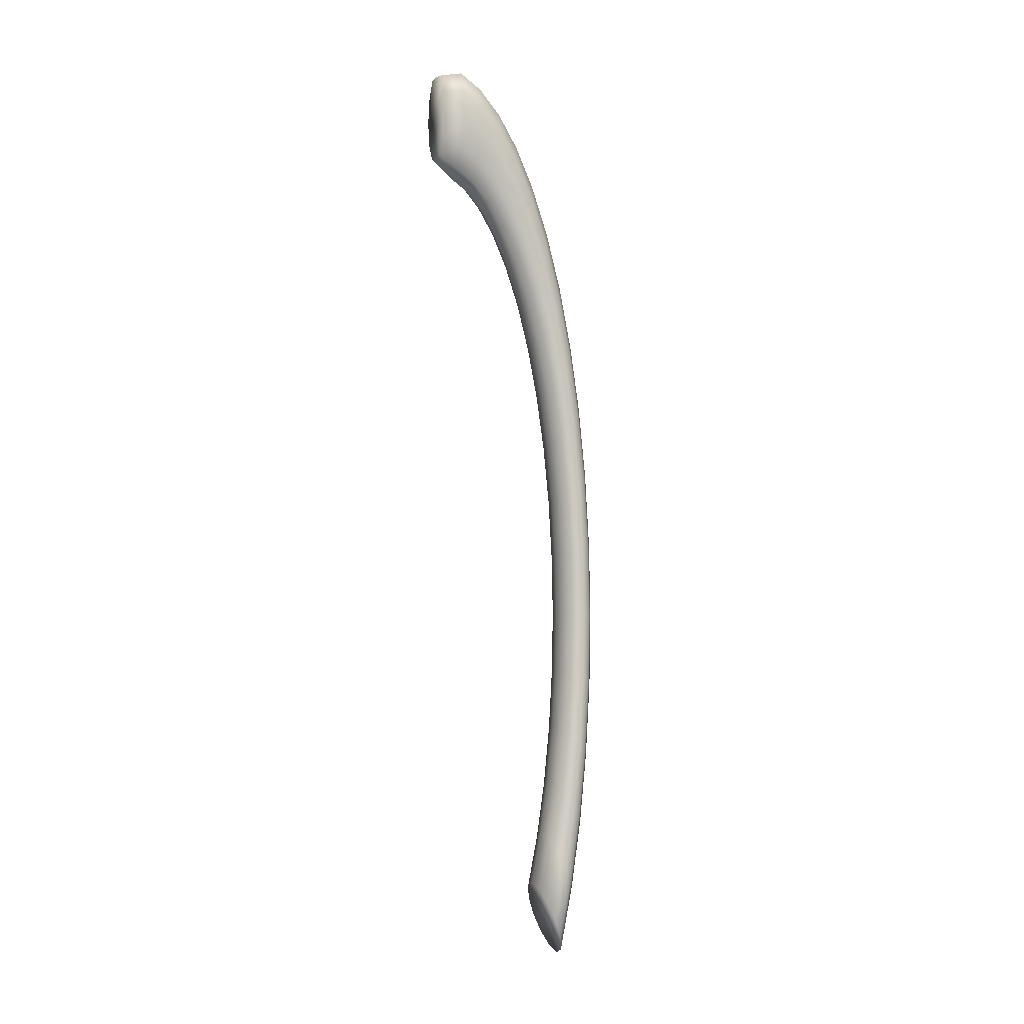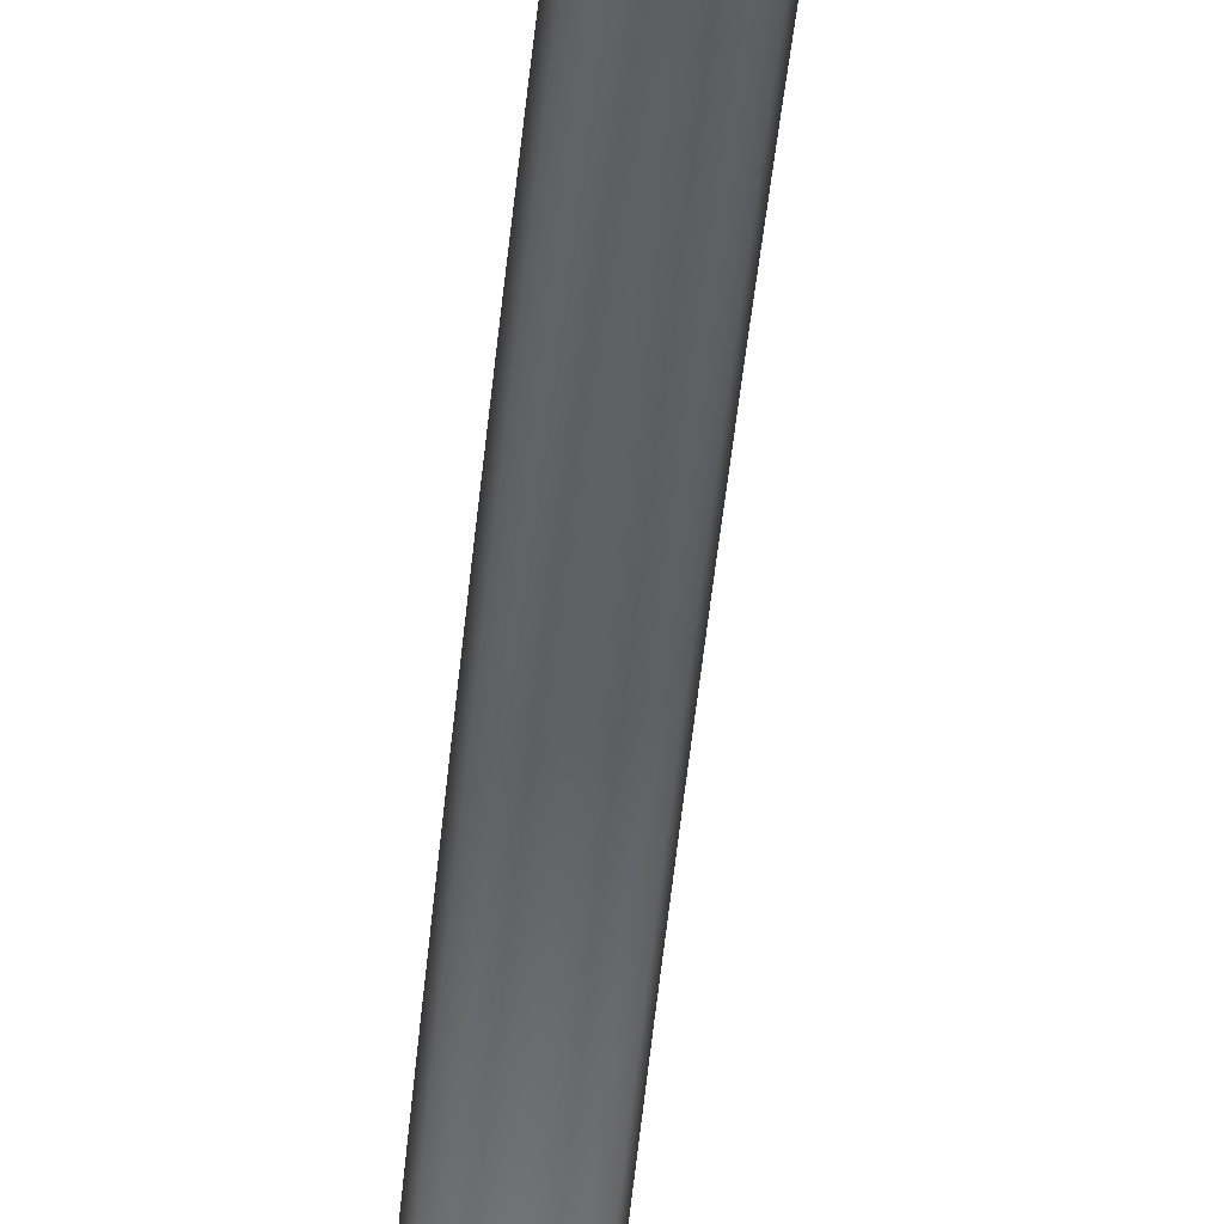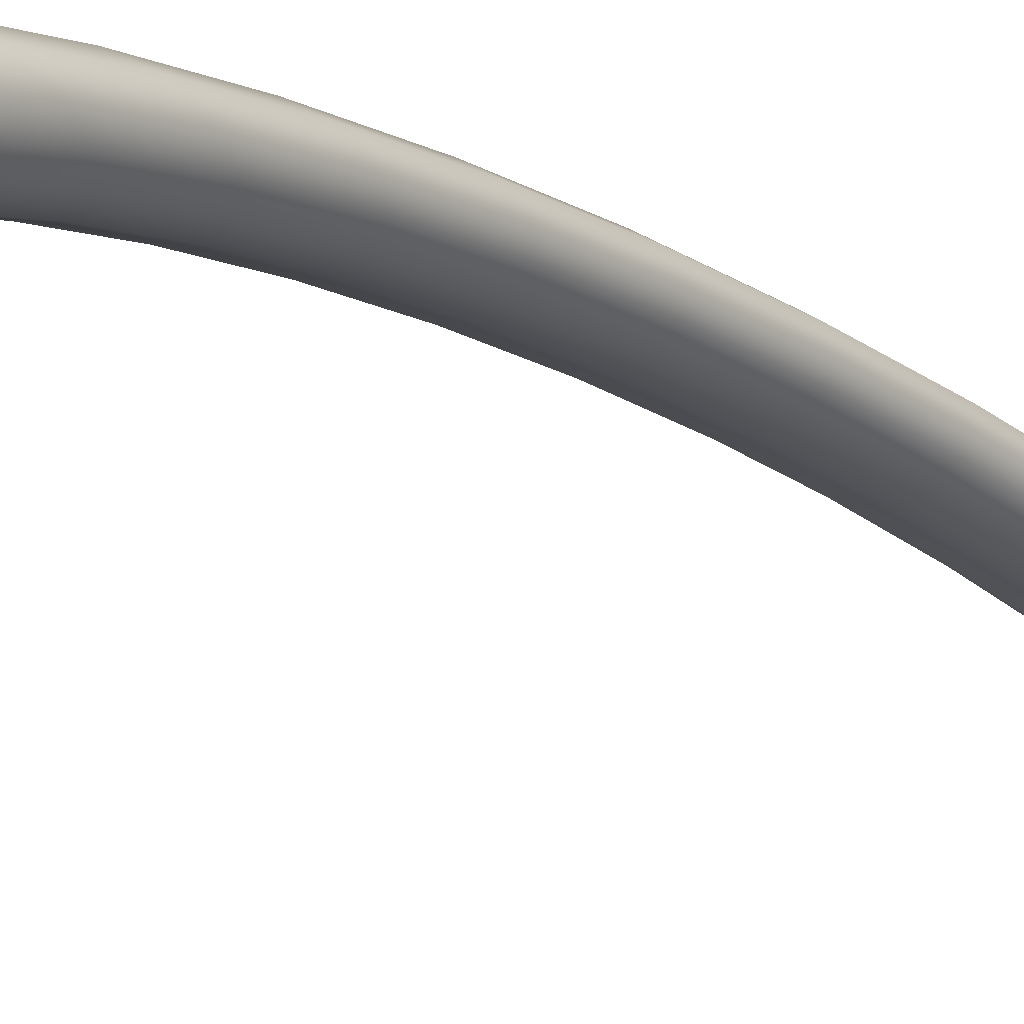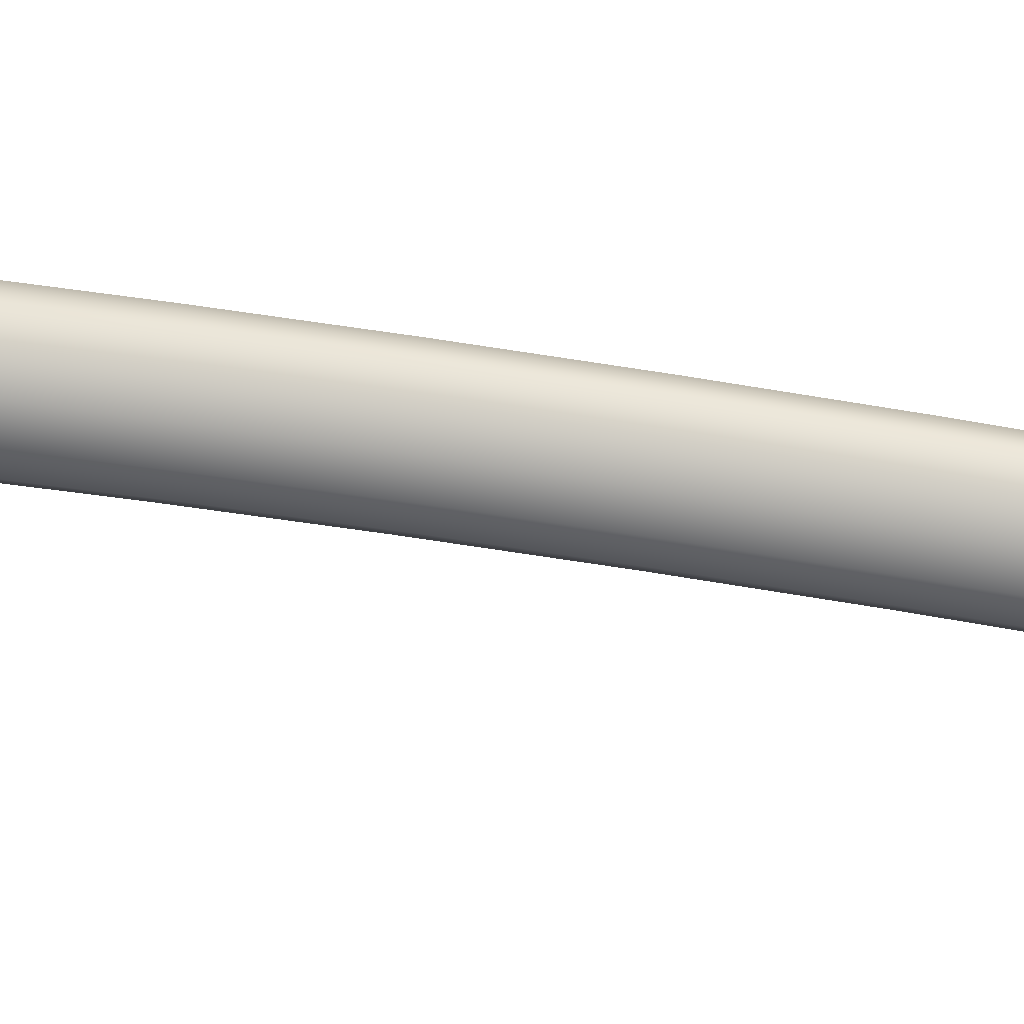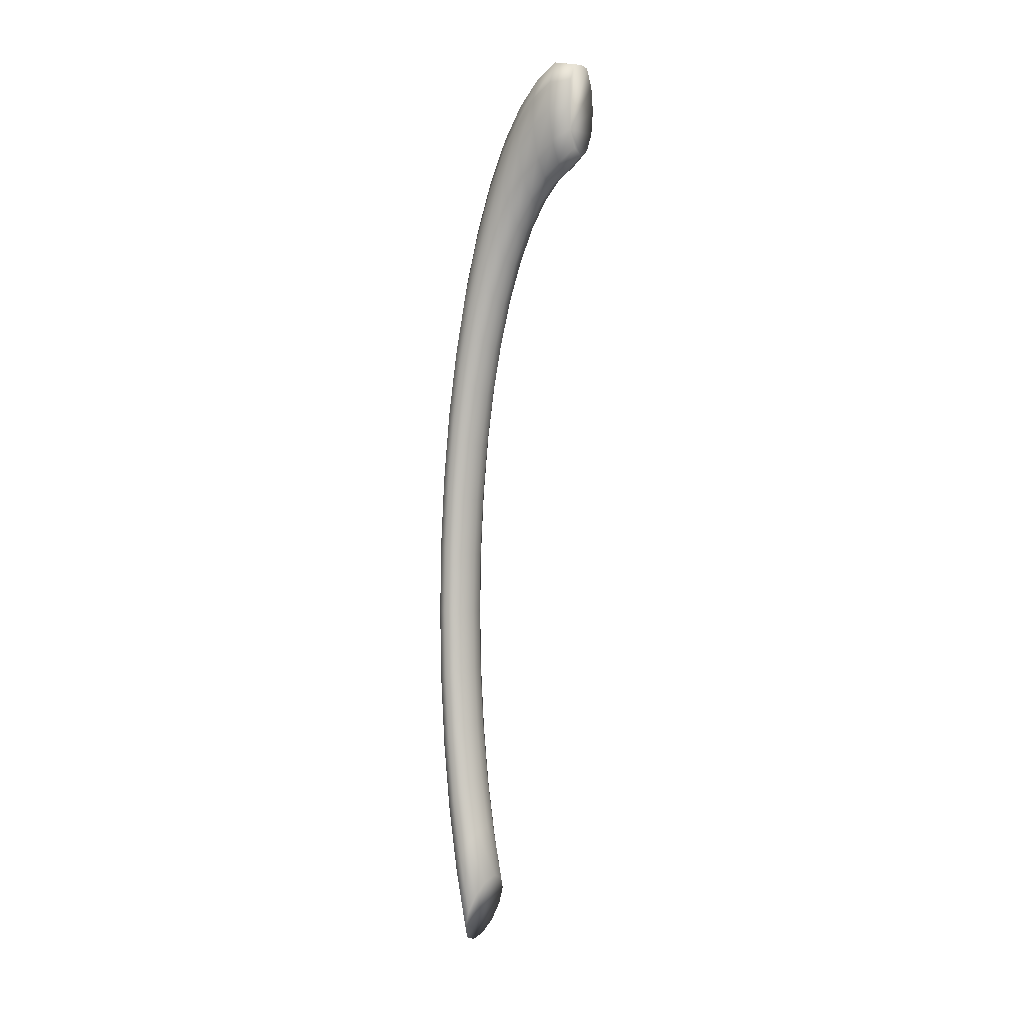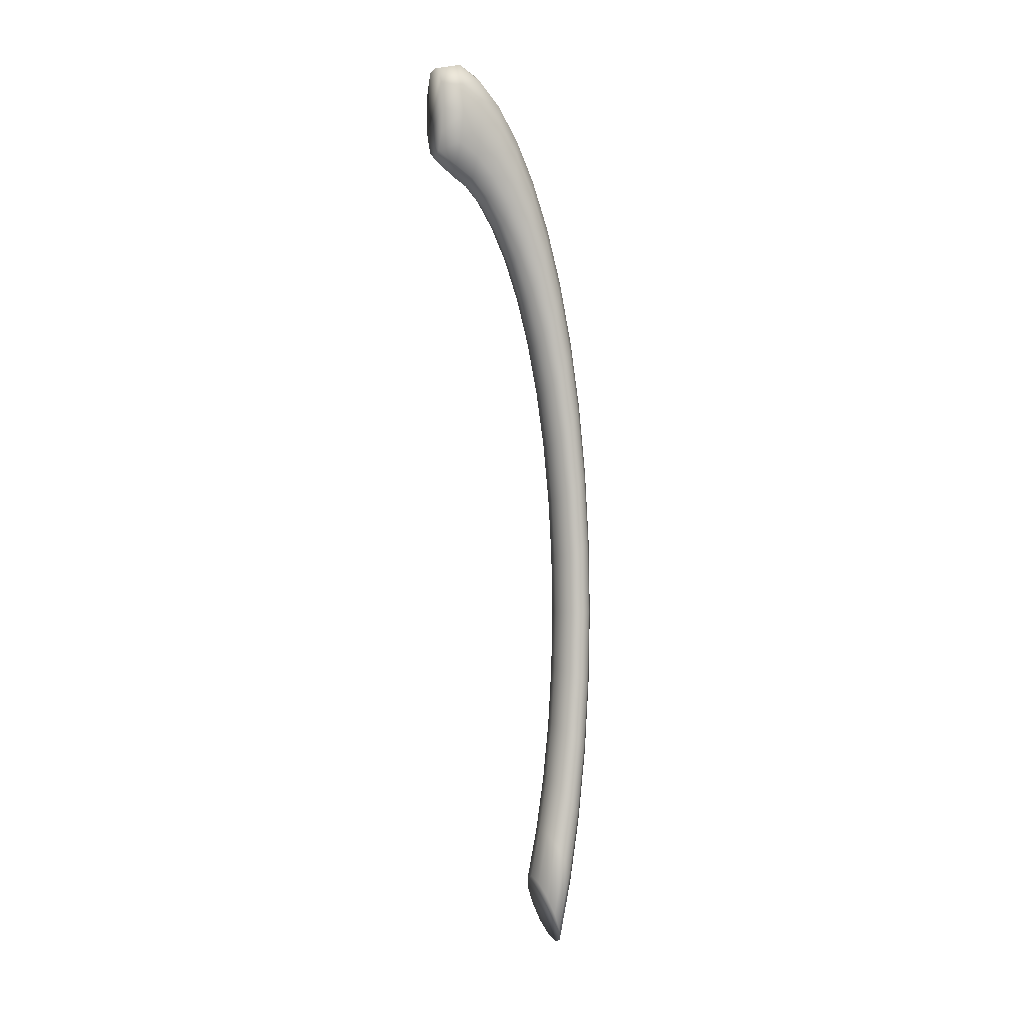
<metadata>
{"format":"obj","ext":"obj","renderer":"f3d","projection":"perspective","resolution":1024,"background":"white","views":[{"elev":-4.5,"azim":65.4,"up":"+Z"},{"elev":-51.4,"azim":-5.6,"up":"+Y"},{"elev":-19.7,"azim":37.0,"up":"+Y"},{"elev":-76.2,"azim":80.6,"up":"+Y"},{"elev":0.8,"azim":-53.0,"up":"+Z"},{"elev":0.8,"azim":65.0,"up":"+Z"}]}
</metadata>
<code>
o Torus.001
v -9.323 4.23 15.07
v -9.294 4.226 15.08
v -9.272 4.215 15.11
v -9.265 4.199 15.15
v -9.272 4.183 15.18
v -9.294 4.172 15.21
v -9.323 4.168 15.22
v -9.352 4.172 15.21
v -9.373 4.183 15.18
v -9.38 4.199 15.15
v -9.373 4.215 15.11
v -9.352 4.226 15.08
v -9.323 4.258 15.2
v -9.294 4.253 15.21
v -9.272 4.241 15.24
v -9.265 4.224 15.27
v -9.272 4.207 15.3
v -9.294 4.194 15.32
v -9.323 4.19 15.33
v -9.352 4.194 15.32
v -9.373 4.207 15.3
v -9.38 4.224 15.27
v -9.373 4.241 15.24
v -9.352 4.253 15.21
v -9.323 4.28 15.35
v -9.294 4.275 15.36
v -9.272 4.262 15.38
v -9.265 4.244 15.4
v -9.272 4.225 15.42
v -9.294 4.212 15.44
v -9.323 4.207 15.45
v -9.352 4.212 15.44
v -9.373 4.225 15.42
v -9.38 4.244 15.4
v -9.373 4.262 15.38
v -9.352 4.275 15.36
v -9.323 4.296 15.51
v -9.294 4.291 15.51
v -9.272 4.277 15.52
v -9.265 4.258 15.54
v -9.272 4.239 15.56
v -9.294 4.225 15.57
v -9.323 4.22 15.57
v -9.352 4.225 15.57
v -9.373 4.239 15.56
v -9.38 4.258 15.54
v -9.373 4.277 15.52
v -9.352 4.291 15.51
v -9.323 4.306 15.67
v -9.294 4.3 15.67
v -9.272 4.286 15.68
v -9.265 4.267 15.68
v -9.272 4.247 15.69
v -9.294 4.233 15.7
v -9.323 4.228 15.7
v -9.352 4.233 15.7
v -9.373 4.247 15.69
v -9.38 4.267 15.68
v -9.373 4.286 15.68
v -9.352 4.3 15.67
v -9.323 4.309 15.83
v -9.294 4.304 15.83
v -9.272 4.289 15.83
v -9.265 4.27 15.83
v -9.272 4.25 15.83
v -9.294 4.235 15.83
v -9.323 4.23 15.83
v -9.352 4.235 15.83
v -9.373 4.25 15.83
v -9.38 4.27 15.83
v -9.373 4.289 15.83
v -9.352 4.304 15.83
v -9.323 4.306 15.99
v -9.294 4.3 15.99
v -9.272 4.286 15.99
v -9.265 4.267 15.98
v -9.272 4.247 15.97
v -9.294 4.233 15.96
v -9.323 4.228 15.96
v -9.352 4.233 15.96
v -9.373 4.247 15.97
v -9.38 4.267 15.98
v -9.373 4.286 15.99
v -9.352 4.3 15.99
v -9.323 4.296 16.16
v -9.294 4.291 16.15
v -9.272 4.277 16.14
v -9.265 4.258 16.12
v -9.272 4.239 16.11
v -9.294 4.225 16.09
v -9.323 4.22 16.09
v -9.352 4.225 16.09
v -9.373 4.239 16.11
v -9.38 4.258 16.12
v -9.373 4.277 16.14
v -9.352 4.291 16.15
v -9.323 4.28 16.31
v -9.294 4.275 16.3
v -9.272 4.262 16.29
v -9.265 4.244 16.26
v -9.272 4.225 16.24
v -9.294 4.212 16.22
v -9.323 4.207 16.21
v -9.352 4.212 16.22
v -9.373 4.225 16.24
v -9.38 4.244 16.26
v -9.373 4.262 16.29
v -9.352 4.275 16.3
v -9.323 4.258 16.46
v -9.294 4.253 16.45
v -9.272 4.241 16.43
v -9.265 4.224 16.39
v -9.272 4.207 16.36
v -9.294 4.194 16.34
v -9.323 4.19 16.33
v -9.352 4.194 16.34
v -9.373 4.207 16.36
v -9.38 4.224 16.39
v -9.373 4.241 16.43
v -9.352 4.253 16.45
v -9.323 4.23 16.6
v -9.294 4.226 16.58
v -9.272 4.215 16.56
v -9.265 4.199 16.52
v -9.272 4.183 16.48
v -9.294 4.172 16.45
v -9.323 4.168 16.44
v -9.352 4.172 16.45
v -9.373 4.183 16.48
v -9.38 4.199 16.52
v -9.373 4.215 16.56
v -9.352 4.226 16.58
v -9.323 4.197 16.72
v -9.294 4.194 16.71
v -9.272 4.183 16.67
v -9.265 4.169 16.63
v -9.272 4.156 16.58
v -9.294 4.145 16.55
v -9.323 4.142 16.54
v -9.352 4.145 16.55
v -9.373 4.156 16.58
v -9.38 4.169 16.63
v -9.373 4.183 16.67
v -9.352 4.194 16.71
v -9.323 4.16 16.83
v -9.294 4.157 16.81
v -9.272 4.148 16.78
v -9.265 4.136 16.72
v -9.272 4.124 16.67
v -9.294 4.115 16.64
v -9.323 4.112 16.62
v -9.352 4.115 16.64
v -9.373 4.124 16.67
v -9.38 4.136 16.72
v -9.373 4.148 16.78
v -9.352 4.157 16.81
v -9.323 4.118 16.92
v -9.294 4.116 16.9
v -9.272 4.108 16.86
v -9.265 4.099 16.81
v -9.272 4.089 16.75
v -9.294 4.082 16.71
v -9.323 4.079 16.69
v -9.352 4.082 16.71
v -9.373 4.089 16.75
v -9.38 4.099 16.81
v -9.373 4.108 16.86
v -9.352 4.116 16.9
v -9.323 4.074 16.99
v -9.294 4.072 16.98
v -9.272 4.066 16.93
v -9.265 4.059 16.87
v -9.272 4.051 16.81
v -9.294 4.046 16.77
v -9.323 4.043 16.75
v -9.352 4.046 16.77
v -9.373 4.051 16.81
v -9.38 4.059 16.87
v -9.373 4.066 16.93
v -9.352 4.072 16.98
v -9.323 4.026 17.04
v -9.294 4.025 17.03
v -9.272 4.021 16.98
v -9.265 4.016 16.92
v -9.272 4.011 16.86
v -9.294 4.007 16.81
v -9.323 4.006 16.79
v -9.352 4.007 16.81
v -9.373 4.011 16.86
v -9.38 4.016 16.92
v -9.373 4.021 16.98
v -9.352 4.025 17.03
v -9.323 3.978 17.04
v -9.294 3.977 17.06
v -9.272 3.975 17.01
v -9.265 3.972 16.95
v -9.272 3.97 16.88
v -9.294 3.968 16.84
v -9.323 3.967 16.82
v -9.352 3.968 16.84
v -9.373 3.97 16.88
v -9.38 3.972 16.95
v -9.373 3.975 17.01
v -9.352 3.977 17.06
v -9.323 3.928 17.05
v -9.299 3.928 17.05
v -9.282 3.928 17.01
v -9.276 3.928 16.96
v -9.282 3.928 16.9
v -9.299 3.928 16.87
v -9.323 3.928 16.85
v -9.346 3.928 16.87
v -9.363 3.928 16.9
v -9.37 3.928 16.96
v -9.363 3.928 17.01
v -9.346 3.928 17.05
f 1 13 14 2
f 2 14 15 3
f 3 15 16 4
f 4 16 17 5
f 5 17 18 6
f 6 18 19 7
f 7 19 20 8
f 8 20 21 9
f 9 21 22 10
f 10 22 23 11
f 11 23 24 12
f 12 24 13 1
f 13 25 26 14
f 14 26 27 15
f 15 27 28 16
f 16 28 29 17
f 17 29 30 18
f 18 30 31 19
f 19 31 32 20
f 20 32 33 21
f 21 33 34 22
f 22 34 35 23
f 23 35 36 24
f 24 36 25 13
f 25 37 38 26
f 26 38 39 27
f 27 39 40 28
f 28 40 41 29
f 29 41 42 30
f 30 42 43 31
f 31 43 44 32
f 32 44 45 33
f 33 45 46 34
f 34 46 47 35
f 35 47 48 36
f 36 48 37 25
f 37 49 50 38
f 38 50 51 39
f 39 51 52 40
f 40 52 53 41
f 41 53 54 42
f 42 54 55 43
f 43 55 56 44
f 44 56 57 45
f 45 57 58 46
f 46 58 59 47
f 47 59 60 48
f 48 60 49 37
f 49 61 62 50
f 50 62 63 51
f 51 63 64 52
f 52 64 65 53
f 53 65 66 54
f 54 66 67 55
f 55 67 68 56
f 56 68 69 57
f 57 69 70 58
f 58 70 71 59
f 59 71 72 60
f 60 72 61 49
f 61 73 74 62
f 62 74 75 63
f 63 75 76 64
f 64 76 77 65
f 65 77 78 66
f 66 78 79 67
f 67 79 80 68
f 68 80 81 69
f 69 81 82 70
f 70 82 83 71
f 71 83 84 72
f 72 84 73 61
f 73 85 86 74
f 74 86 87 75
f 75 87 88 76
f 76 88 89 77
f 77 89 90 78
f 78 90 91 79
f 79 91 92 80
f 80 92 93 81
f 81 93 94 82
f 82 94 95 83
f 83 95 96 84
f 84 96 85 73
f 85 97 98 86
f 86 98 99 87
f 87 99 100 88
f 88 100 101 89
f 89 101 102 90
f 90 102 103 91
f 91 103 104 92
f 92 104 105 93
f 93 105 106 94
f 94 106 107 95
f 95 107 108 96
f 96 108 97 85
f 97 109 110 98
f 98 110 111 99
f 99 111 112 100
f 100 112 113 101
f 101 113 114 102
f 102 114 115 103
f 103 115 116 104
f 104 116 117 105
f 105 117 118 106
f 106 118 119 107
f 107 119 120 108
f 108 120 109 97
f 109 121 122 110
f 110 122 123 111
f 111 123 124 112
f 112 124 125 113
f 113 125 126 114
f 114 126 127 115
f 115 127 128 116
f 116 128 129 117
f 117 129 130 118
f 118 130 131 119
f 119 131 132 120
f 120 132 121 109
f 121 133 134 122
f 122 134 135 123
f 123 135 136 124
f 124 136 137 125
f 125 137 138 126
f 126 138 139 127
f 127 139 140 128
f 128 140 141 129
f 129 141 142 130
f 130 142 143 131
f 131 143 144 132
f 132 144 133 121
f 133 145 146 134
f 134 146 147 135
f 135 147 148 136
f 136 148 149 137
f 137 149 150 138
f 138 150 151 139
f 139 151 152 140
f 140 152 153 141
f 141 153 154 142
f 142 154 155 143
f 143 155 156 144
f 144 156 145 133
f 145 157 158 146
f 146 158 159 147
f 147 159 160 148
f 148 160 161 149
f 149 161 162 150
f 150 162 163 151
f 151 163 164 152
f 152 164 165 153
f 153 165 166 154
f 154 166 167 155
f 155 167 168 156
f 156 168 157 145
f 157 169 170 158
f 158 170 171 159
f 159 171 172 160
f 160 172 173 161
f 161 173 174 162
f 162 174 175 163
f 163 175 176 164
f 164 176 177 165
f 165 177 178 166
f 166 178 179 167
f 167 179 180 168
f 168 180 169 157
f 169 181 182 170
f 170 182 183 171
f 171 183 184 172
f 172 184 185 173
f 173 185 186 174
f 174 186 187 175
f 175 187 188 176
f 176 188 189 177
f 177 189 190 178
f 178 190 191 179
f 179 191 192 180
f 180 192 181 169
f 181 193 194 182
f 182 194 195 183
f 183 195 196 184
f 184 196 197 185
f 185 197 198 186
f 186 198 199 187
f 187 199 200 188
f 188 200 201 189
f 189 201 202 190
f 190 202 203 191
f 191 203 204 192
f 192 204 193 181
f 193 205 206 194
f 194 206 207 195
f 195 207 208 196
f 196 208 209 197
f 197 209 210 198
f 198 210 211 199
f 199 211 212 200
f 200 212 213 201
f 201 213 214 202
f 202 214 215 203
f 203 215 216 204
f 204 216 205 193
f 213 212 211 210 209 208 207 206 205 216 215 214
f 12 1 2 3 4 5 6 7 8 9 10 11

</code>
